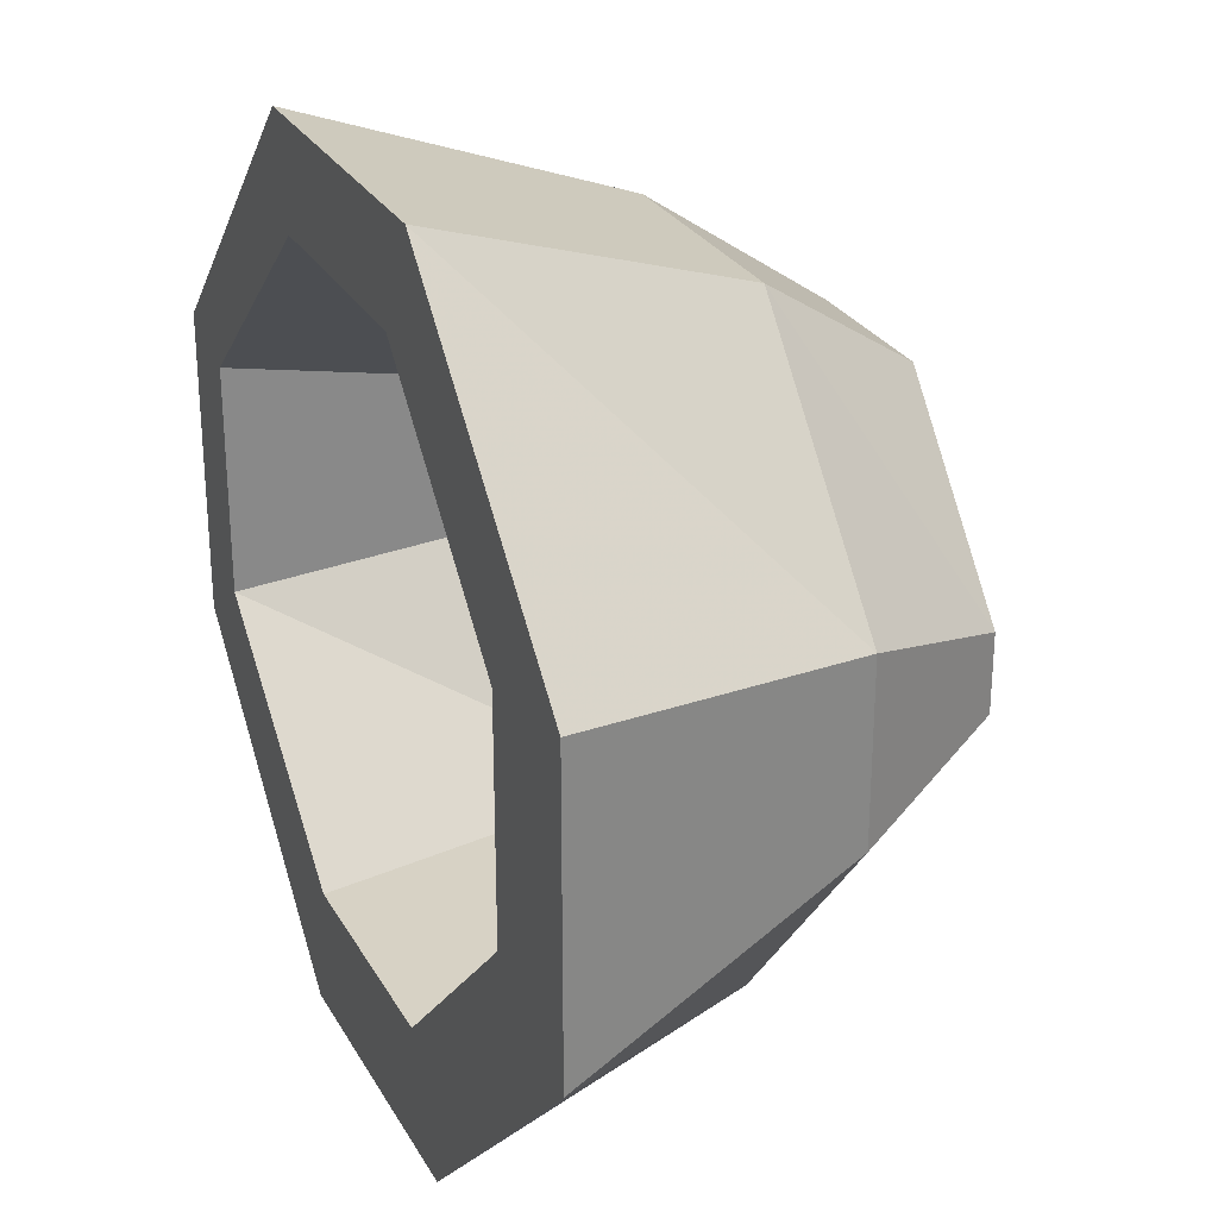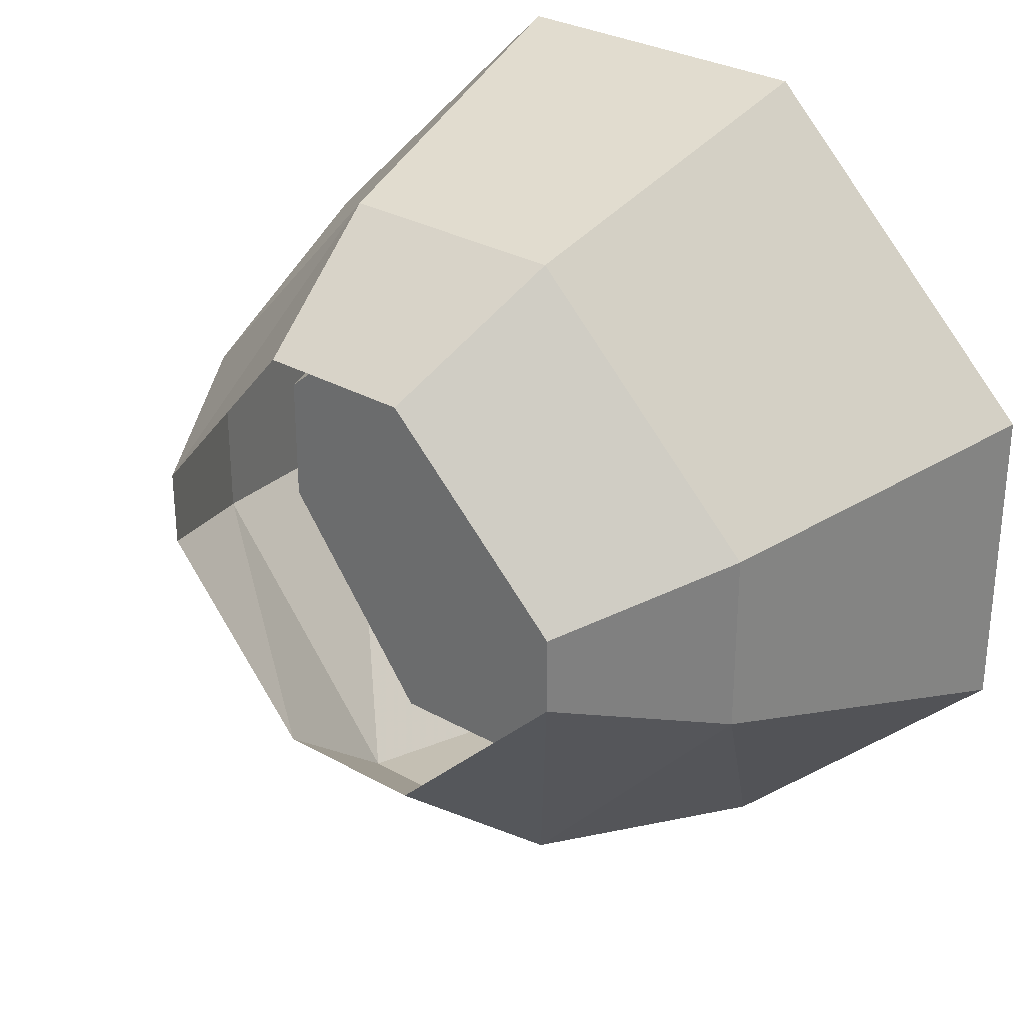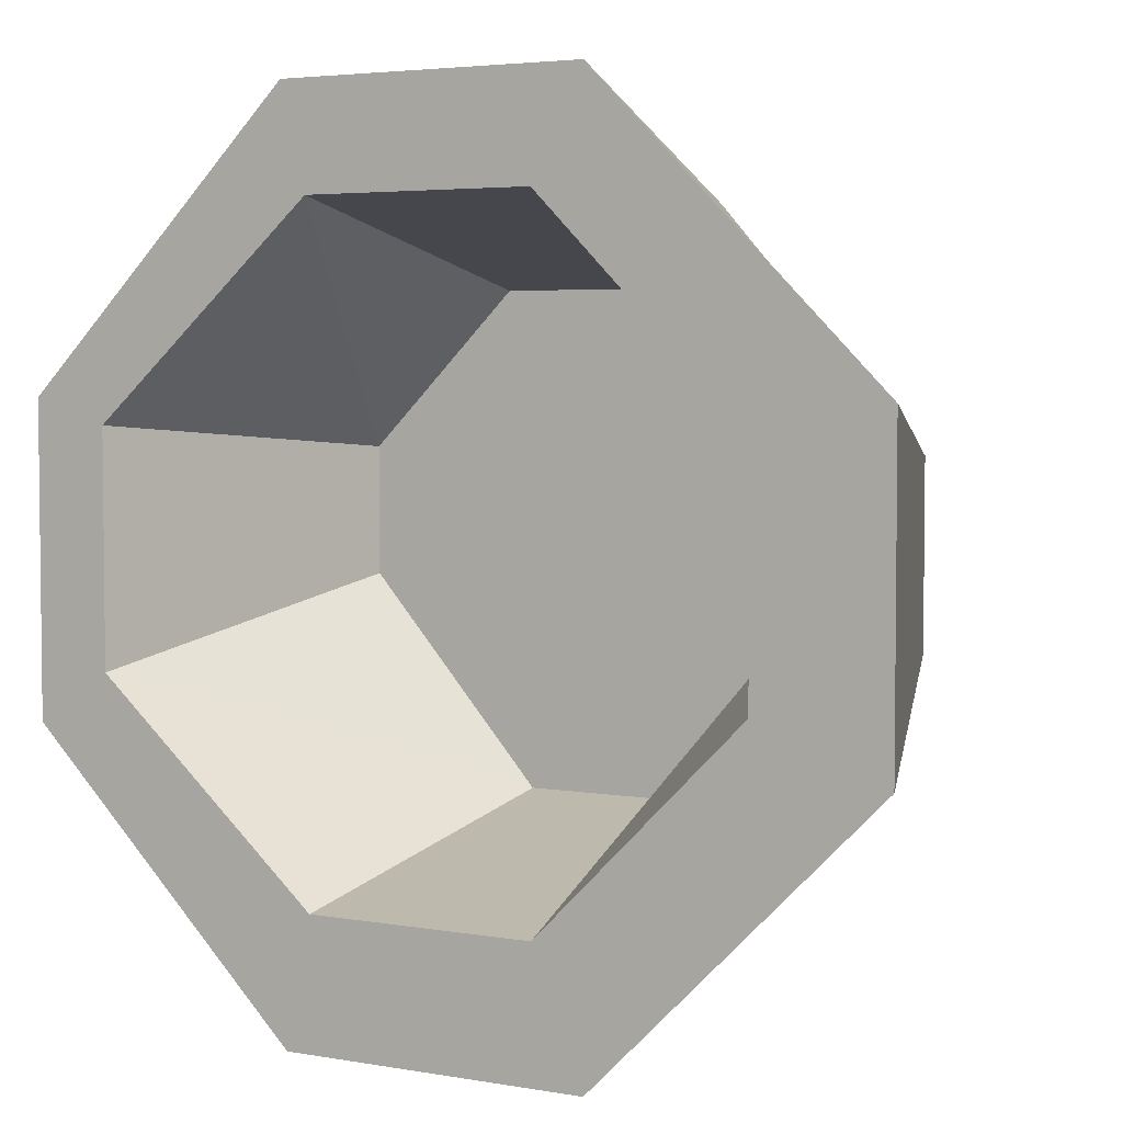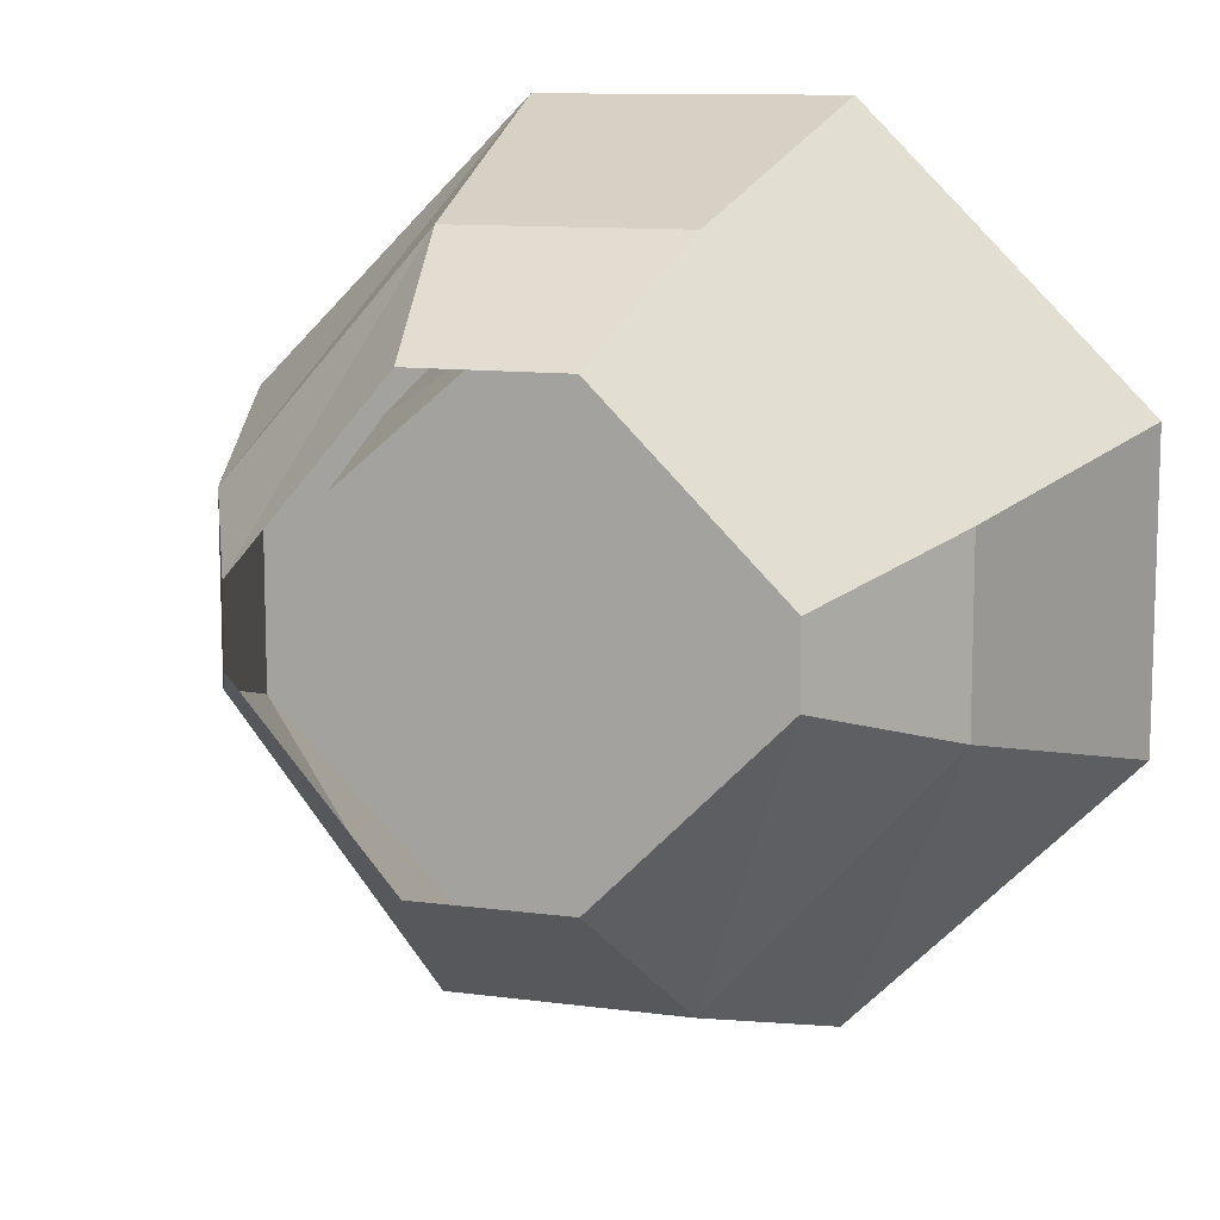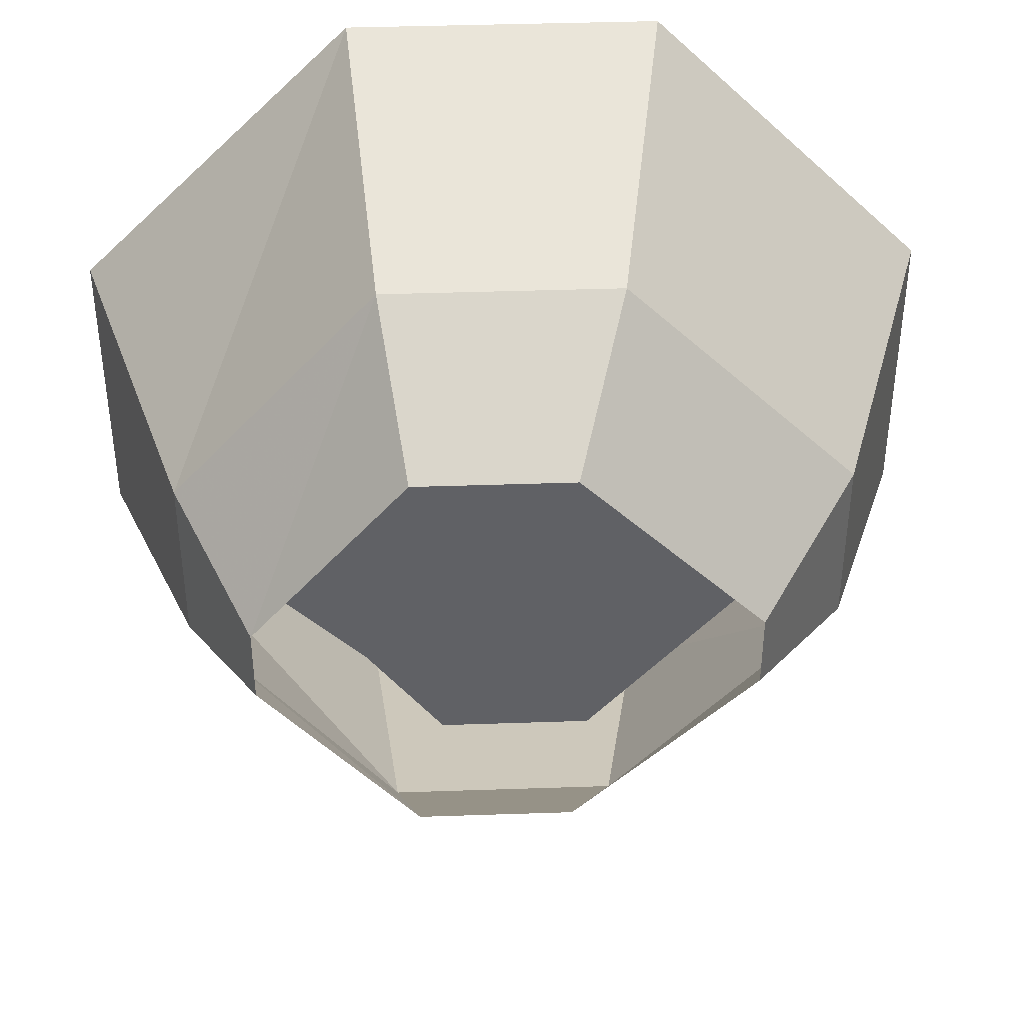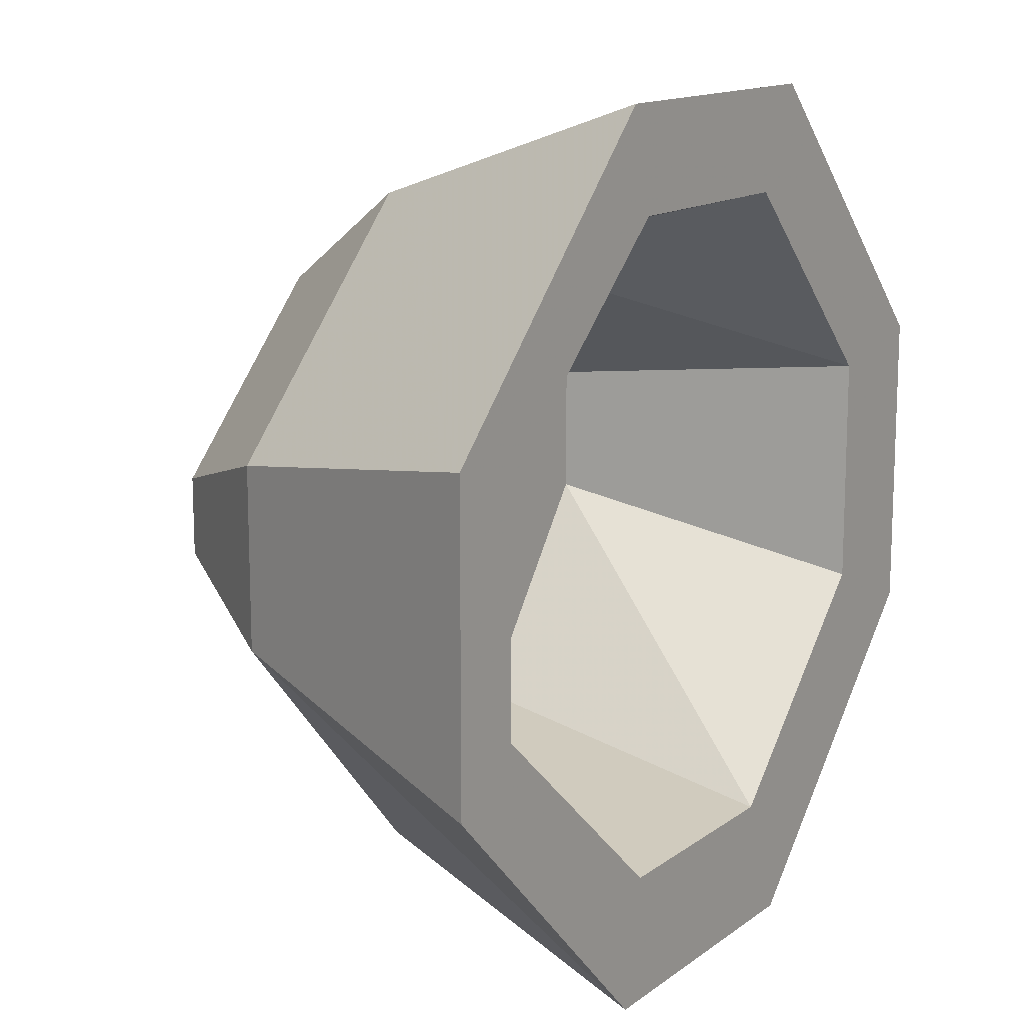
<metadata>
{"format":"obj","ext":"obj","renderer":"f3d","projection":"perspective","resolution":1024,"background":"white","views":[{"elev":27.3,"azim":66.0,"up":"+Z"},{"elev":29.9,"azim":-140.6,"up":"+Z"},{"elev":4.1,"azim":29.9,"up":"+Z"},{"elev":10.9,"azim":-161.6,"up":"+Z"},{"elev":40.6,"azim":177.6,"up":"+Z"},{"elev":13.8,"azim":-57.1,"up":"+Z"}]}
</metadata>
<code>
v -0.05469 -0.1406 -0.1484
v -0.1406 -0.1406 -0.0625
v -0.1094 -0.04688 -0.03906
v -0.03906 -0.04688 -0.1172
v 0.03906 -0.1406 -0.1484
v -0.04688 -0.1406 -0.1094
v -0.1172 -0.1406 -0.04688
v -0.1172 -0.1406 0.02344
v -0.1406 -0.1406 0.03125
v -0.1094 -0.04688 0.01562
v -0.07812 0 0
v -0.07812 0 -0.02344
v -0.02344 0 -0.07812
v 0.03125 -0.04688 -0.1172
v 0.125 -0.1406 -0.0625
v 0.02344 -0.1406 -0.1094
v 0.01562 -0.04688 -0.08594
v -0.03125 -0.04688 -0.08594
v -0.08594 -0.04688 -0.02344
v -0.08594 -0.04688 0.01562
v -0.04688 -0.1406 0.08594
v -0.05469 -0.1406 0.1172
v -0.03906 -0.04688 0.08594
v -0.02344 0 0.05469
v 0.03906 -0.1406 0.1172
v 0.03125 -0.04688 0.08594
v 0.02344 0 0.05469
v 0.125 -0.1406 0.03125
v 0.09375 -0.04688 0.01562
v 0.07031 0 0
v 0.09375 -0.04688 -0.03906
v 0.08594 -0.1406 -0.04688
v 0.0625 -0.04688 -0.02344
v 0.07031 0 -0.02344
v 0.02344 0 -0.07812
v 0.08594 -0.1406 0.02344
v 0.0625 -0.04688 0.01562
v 0.007812 -0.04688 0.0625
v -0.03906 -0.04688 0.0625
v 0.02344 -0.1406 0.08594
f 1 2 3
f 1 3 4
f 1 4 5
f 1 5 6
f 1 6 7
f 1 7 2
f 2 7 8
f 2 8 9
f 2 9 10
f 2 10 3
f 3 10 11
f 3 11 12
f 3 12 4
f 4 12 13
f 4 13 14
f 4 14 5
f 5 14 15
f 5 15 16
f 5 16 6
f 8 21 9
f 9 21 22
f 9 22 23
f 9 23 10
f 10 23 24
f 10 24 11
f 22 25 26
f 22 26 23
f 23 26 27
f 23 27 24
f 25 28 29
f 25 29 26
f 26 29 30
f 26 30 27
f 15 14 31
f 15 31 28
f 15 28 32
f 15 32 16
f 28 31 29
f 29 31 34
f 29 34 30
f 14 13 35
f 14 35 31
f 31 35 34
f 32 28 36
f 21 40 22
f 22 40 25
f 25 40 36
f 25 36 28
f 6 16 17
f 6 17 18
f 6 18 7
f 7 18 19
f 7 19 8
f 8 19 20
f 8 20 21
f 16 32 33
f 16 33 17
f 32 36 37
f 32 37 33
f 20 39 21
f 21 39 40
f 39 38 40
f 40 38 36
f 36 38 37
f 17 33 20
f 17 20 18
f 18 20 19
f 33 37 20
f 20 37 38
f 20 38 39

</code>
